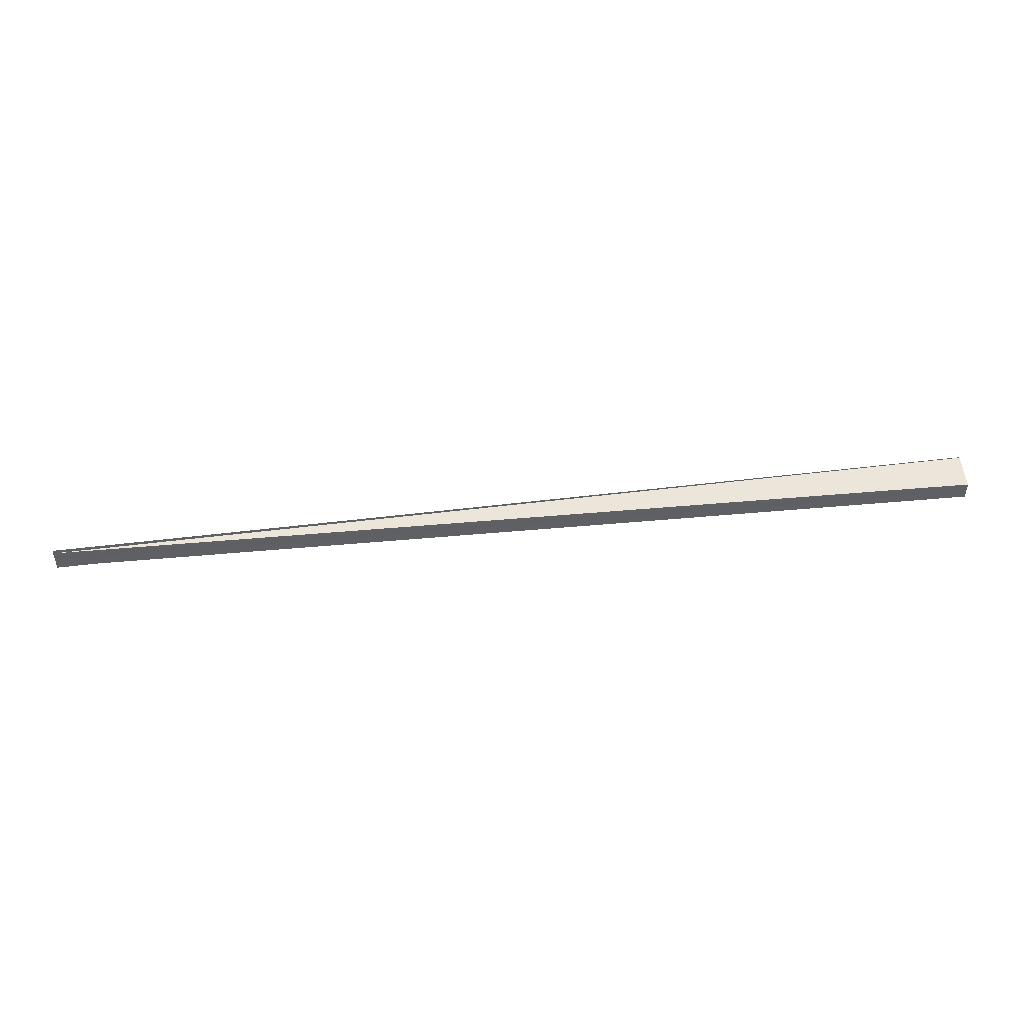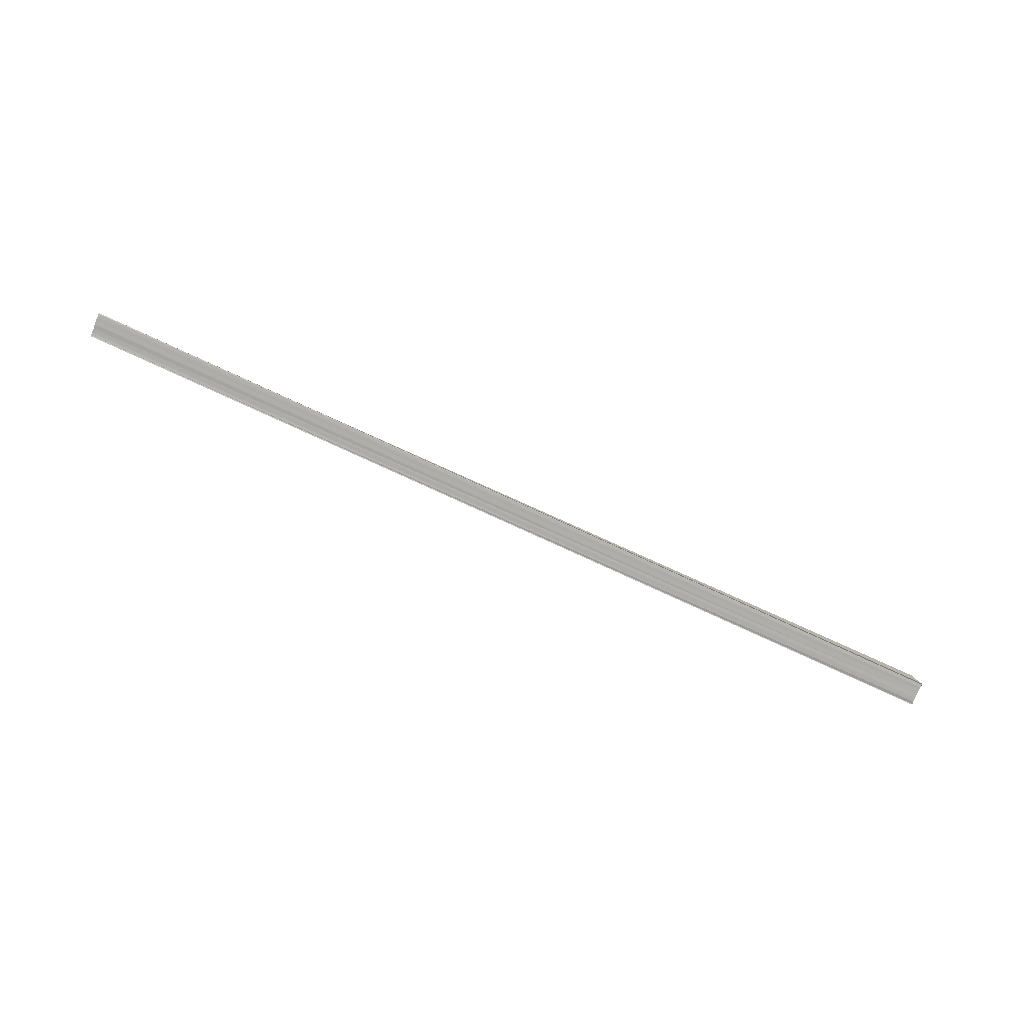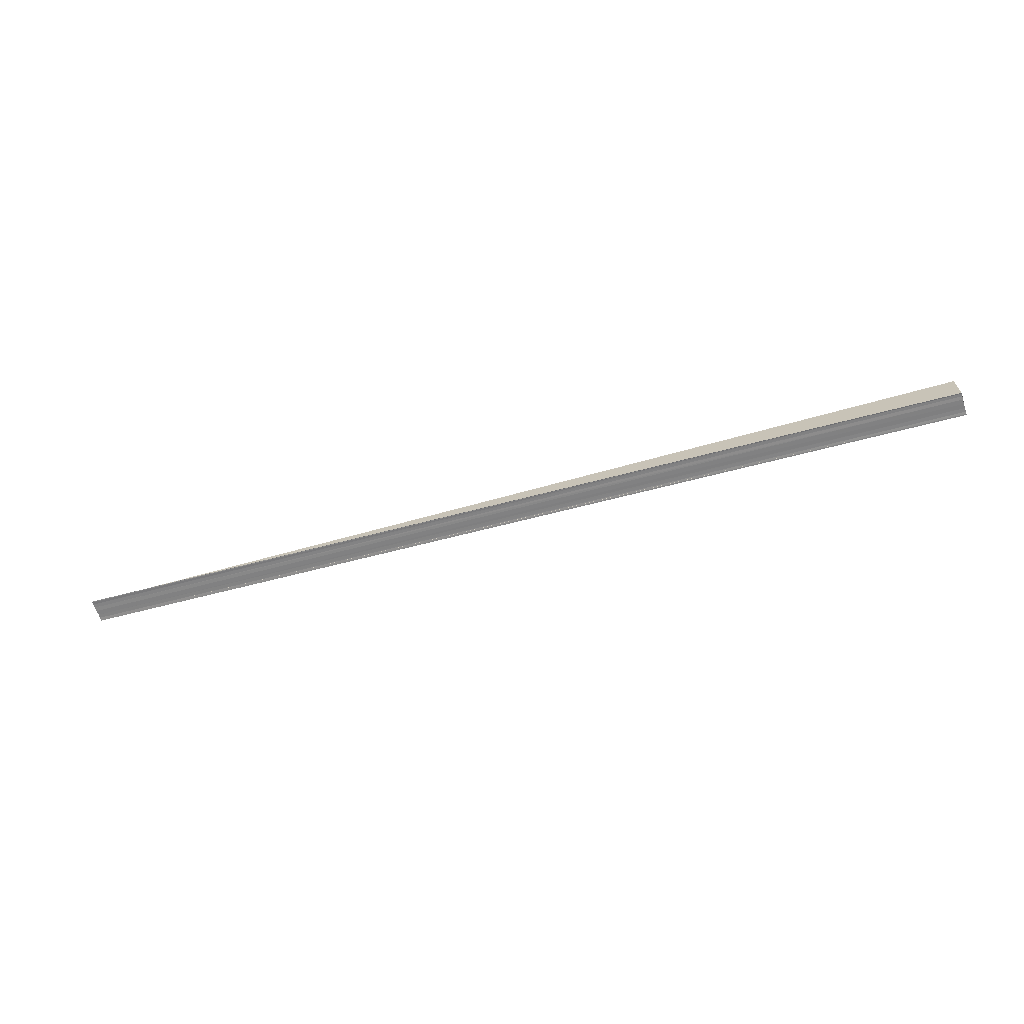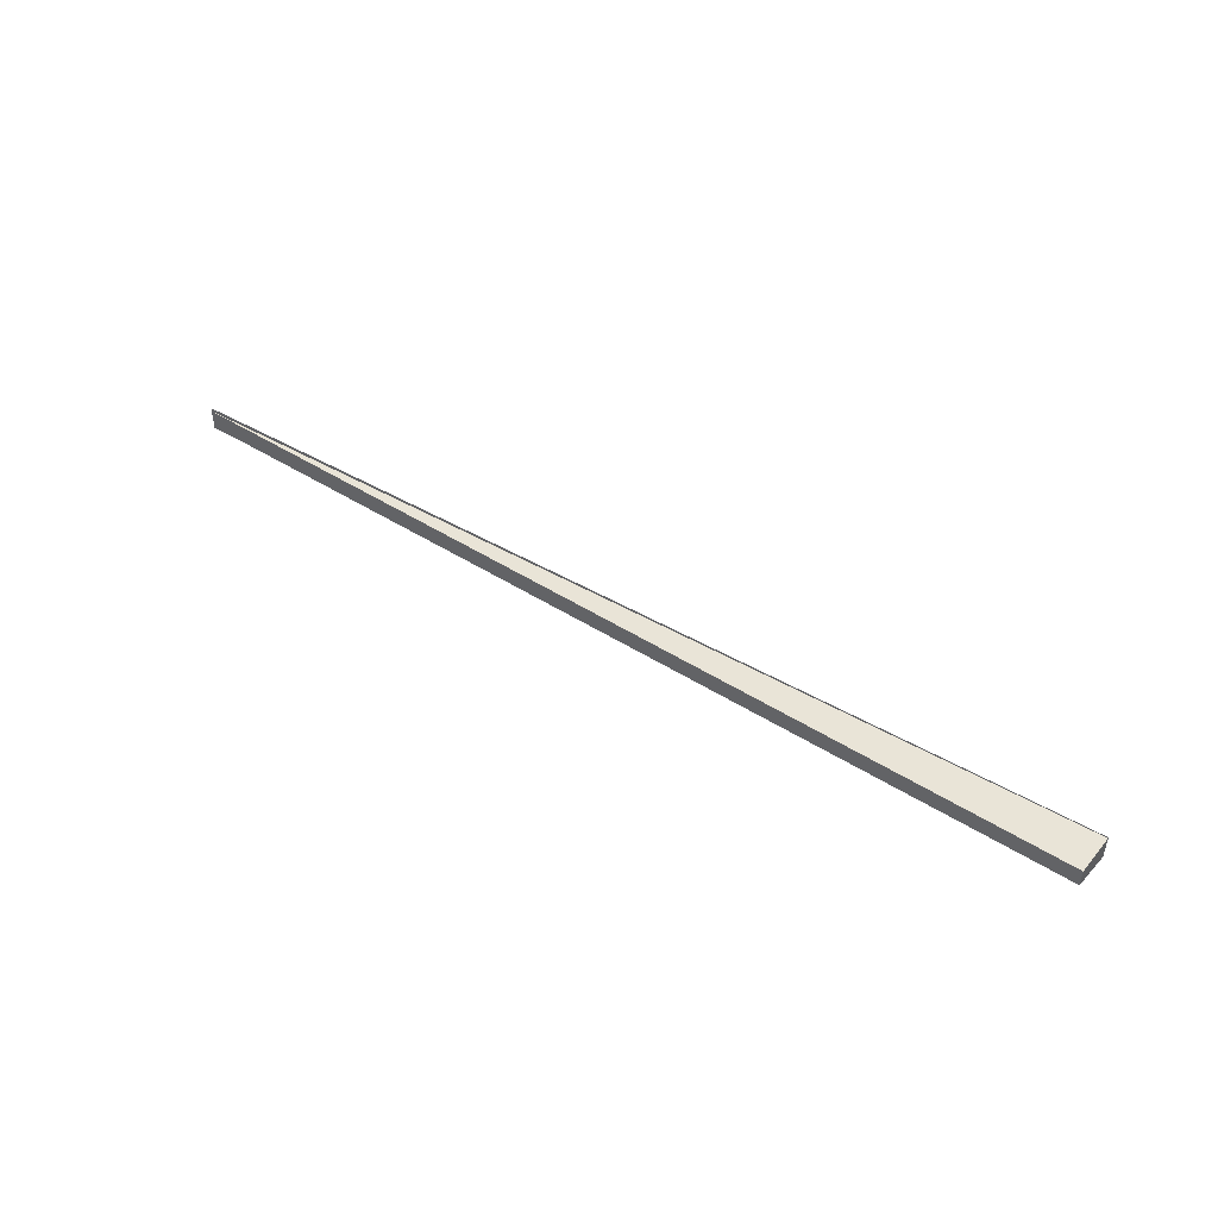
<metadata>
{"format":"obj","ext":"obj","renderer":"f3d","projection":"perspective","resolution":1024,"background":"white","views":[{"elev":46.0,"azim":176.0,"up":"+Z"},{"elev":-76.5,"azim":157.7,"up":"+Y"},{"elev":-62.3,"azim":-161.7,"up":"+Y"},{"elev":46.2,"azim":-142.4,"up":"+Z"}]}
</metadata>
<code>
o 4043
v 2219 1859 10.34
v 2219 1859 10.34
v 2219 1859 10.33
v 2219 1859 10.34
v 2219 1859 10.34
v 2219 1859 10.34
v 2219 1859 10.33
v 2219 1859 10.34
v 2219 1859 10.33
v 2219 1859 10.34
v 2219 1859 10.34
v 2219 1859 10.33
v 2219 1859 10.34
v 2219 1859 10.33
v 2219 1859 10.33
v 2219 1859 10.33
v 2219 1859 10.34
v 2219 1859 10.33
v 2219 1859 10.34
v 2219 1859 10.34
v 2219 1859 10.33
v 2219 1859 10.34
v 2219 1859 10.33
v 2219 1859 10.33
v 2219 1859 10.34
v 2219 1859 10.34
v 2219 1859 10.34
v 2219 1859 10.34
v 2219 1859 10.34
v 2219 1859 10.34
v 2219 1859 10.34
v 2219 1859 10.33
v 2219 1859 10.34
v 2219 1859 10.33
v 2219 1859 10.34
v 2219 1859 10.34
v 2219 1859 10.34
v 2219 1859 10.34
v 2219 1859 10.34
v 2219 1859 10.33
v 2219 1859 10.33
v 2219 1859 10.34
v 2219 1859 10.34
v 2219 1859 10.33
v 2219 1859 10.34
v 2219 1859 10.34
v 2219 1859 10.33
v 2219 1859 10.33
v 2219 1859 10.34
v 2219 1859 10.33
v 2219 1859 10.33
v 2219 1859 10.34
v 2219 1859 10.34
v 2219 1859 10.34
v 2219 1859 10.34
v 2219 1859 10.33
f 1 2 3
f 4 5 3
f 5 6 7
f 8 4 9
f 2 10 9
f 11 8 12
f 10 13 12
f 14 11 15
f 16 10 15
f 15 17 16
f 18 2 16
f 16 19 18
f 18 20 21
f 21 1 18
f 15 22 23
f 24 22 23
f 25 26 24
f 1 27 22
f 28 29 23
f 1 30 27
f 28 31 32
f 32 33 34
f 1 35 30
f 1 36 35
f 1 37 36
f 1 38 37
f 39 1 7
f 40 38 41
f 42 43 40
f 44 45 41
f 46 45 47
f 21 37 47
f 48 39 21
f 49 39 50
f 51 49 48
f 52 49 51
f 53 54 51
f 51 55 56

</code>
